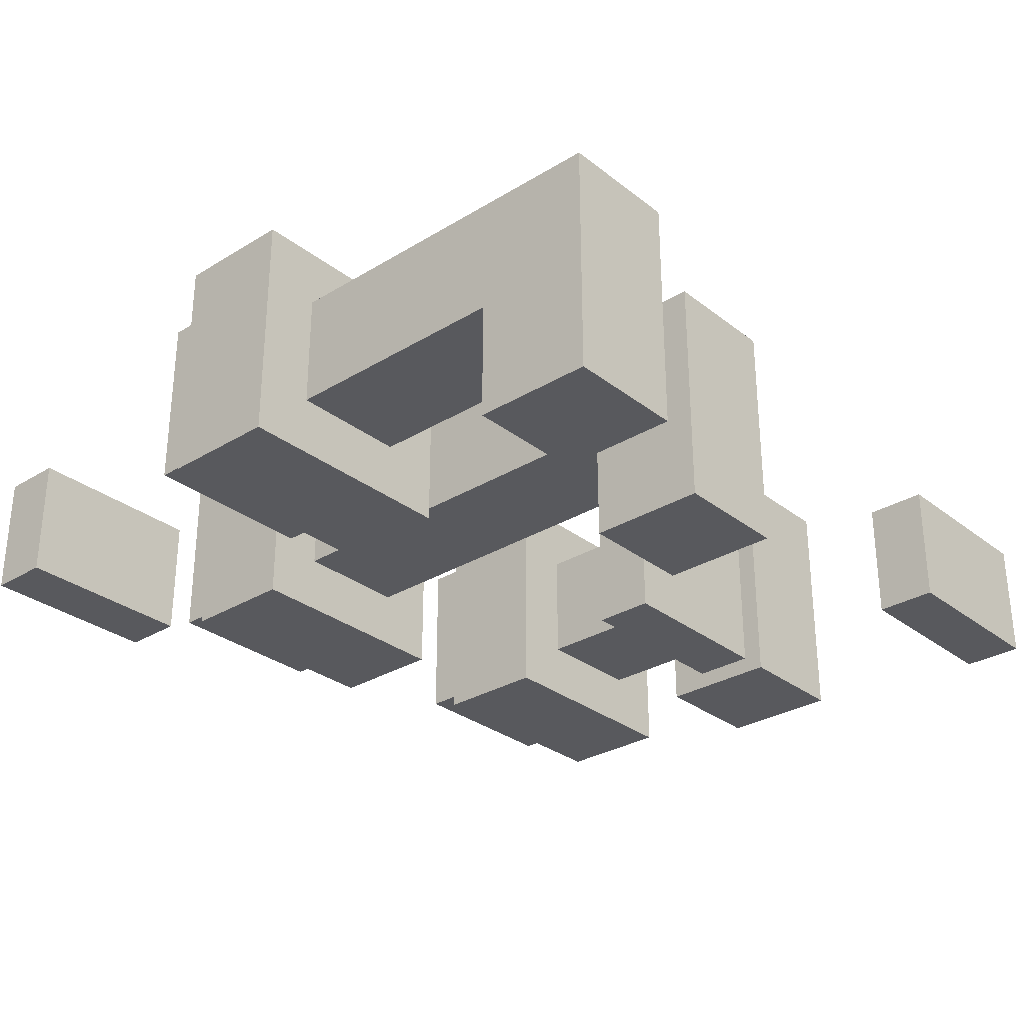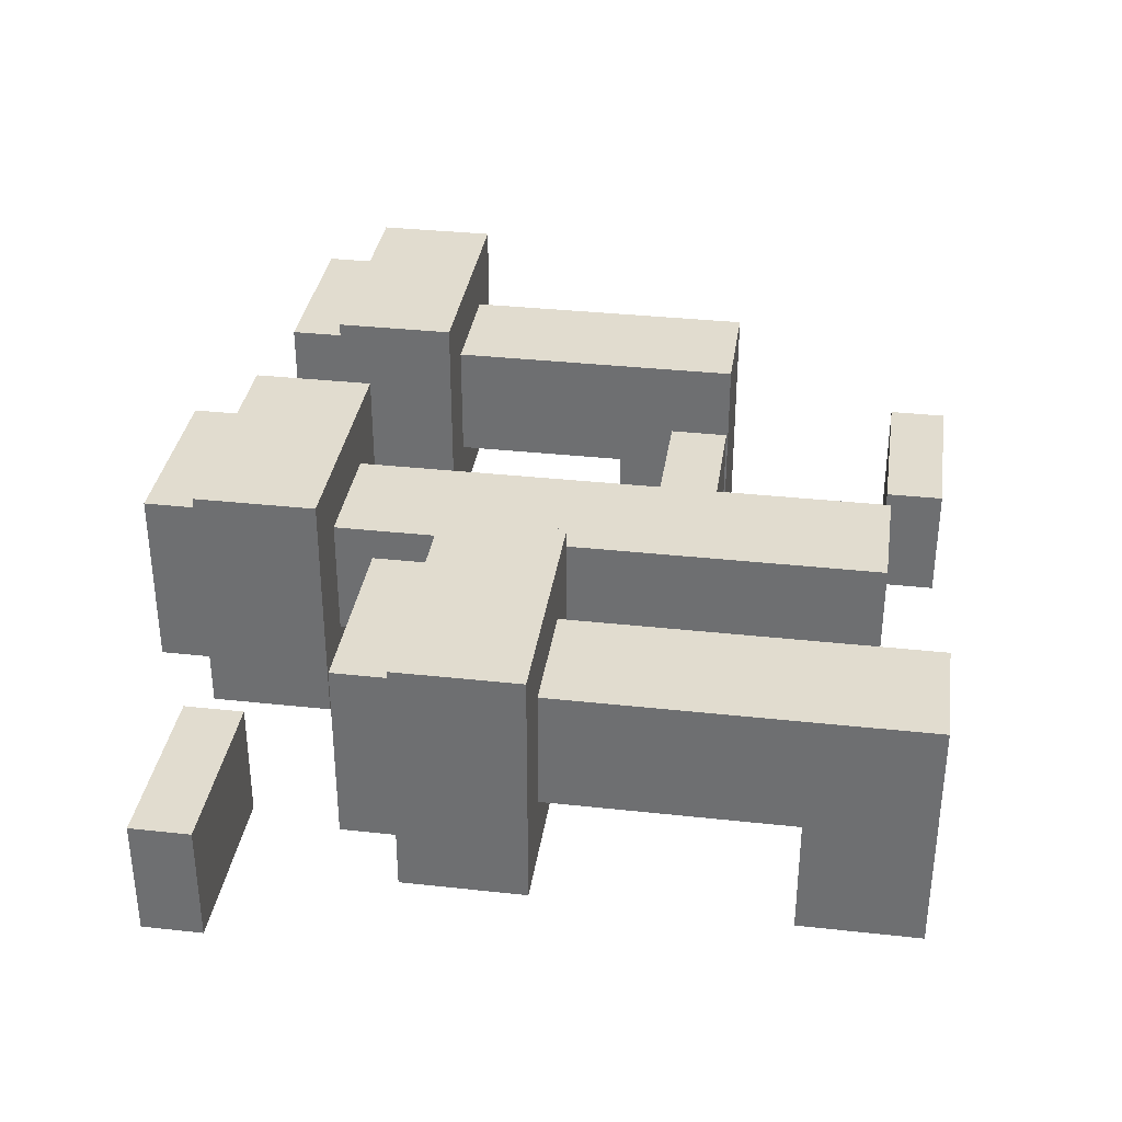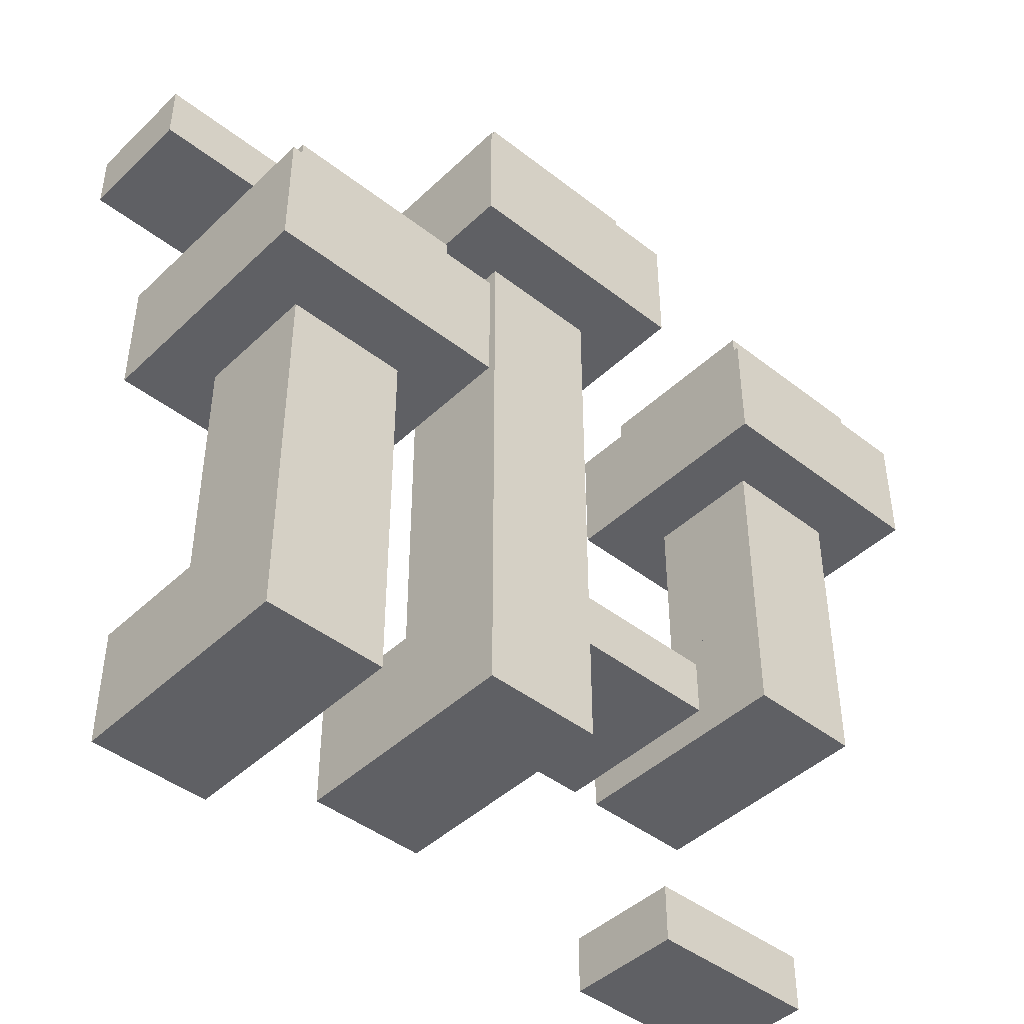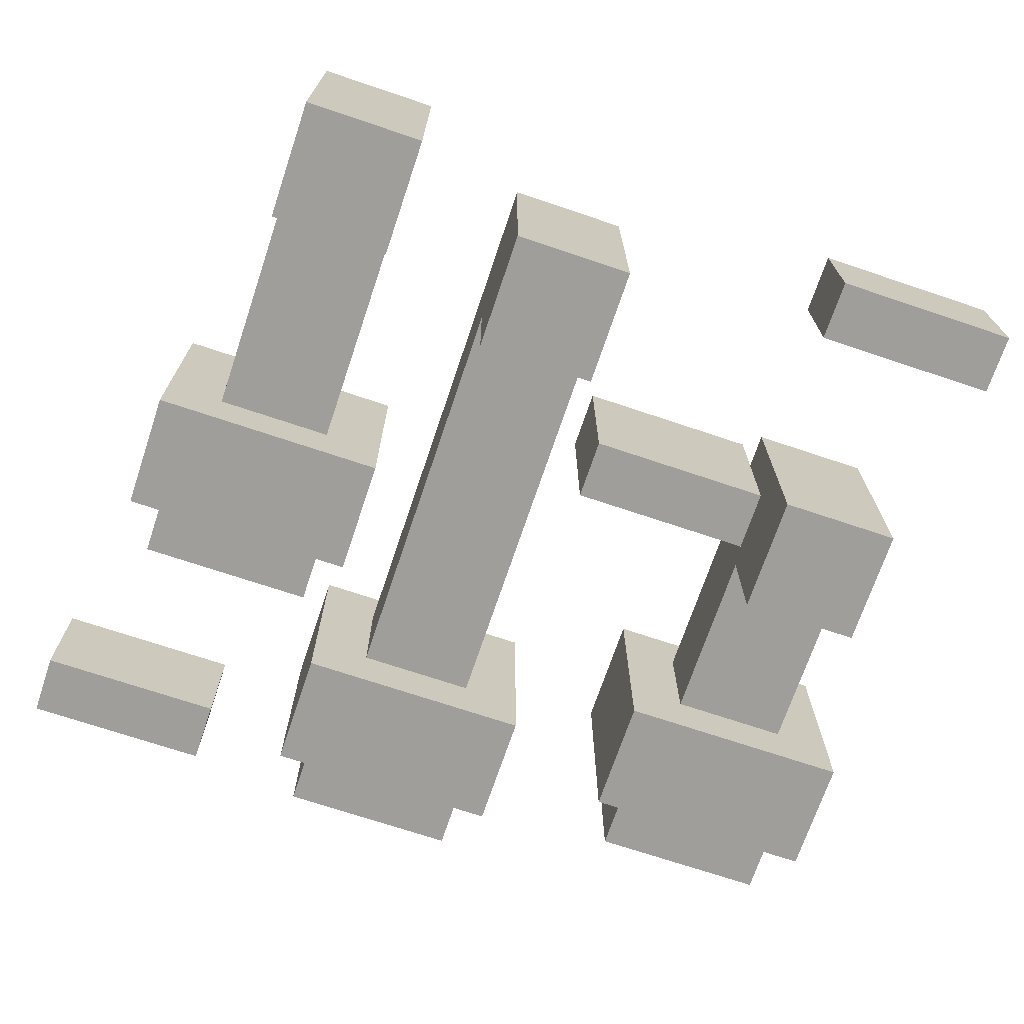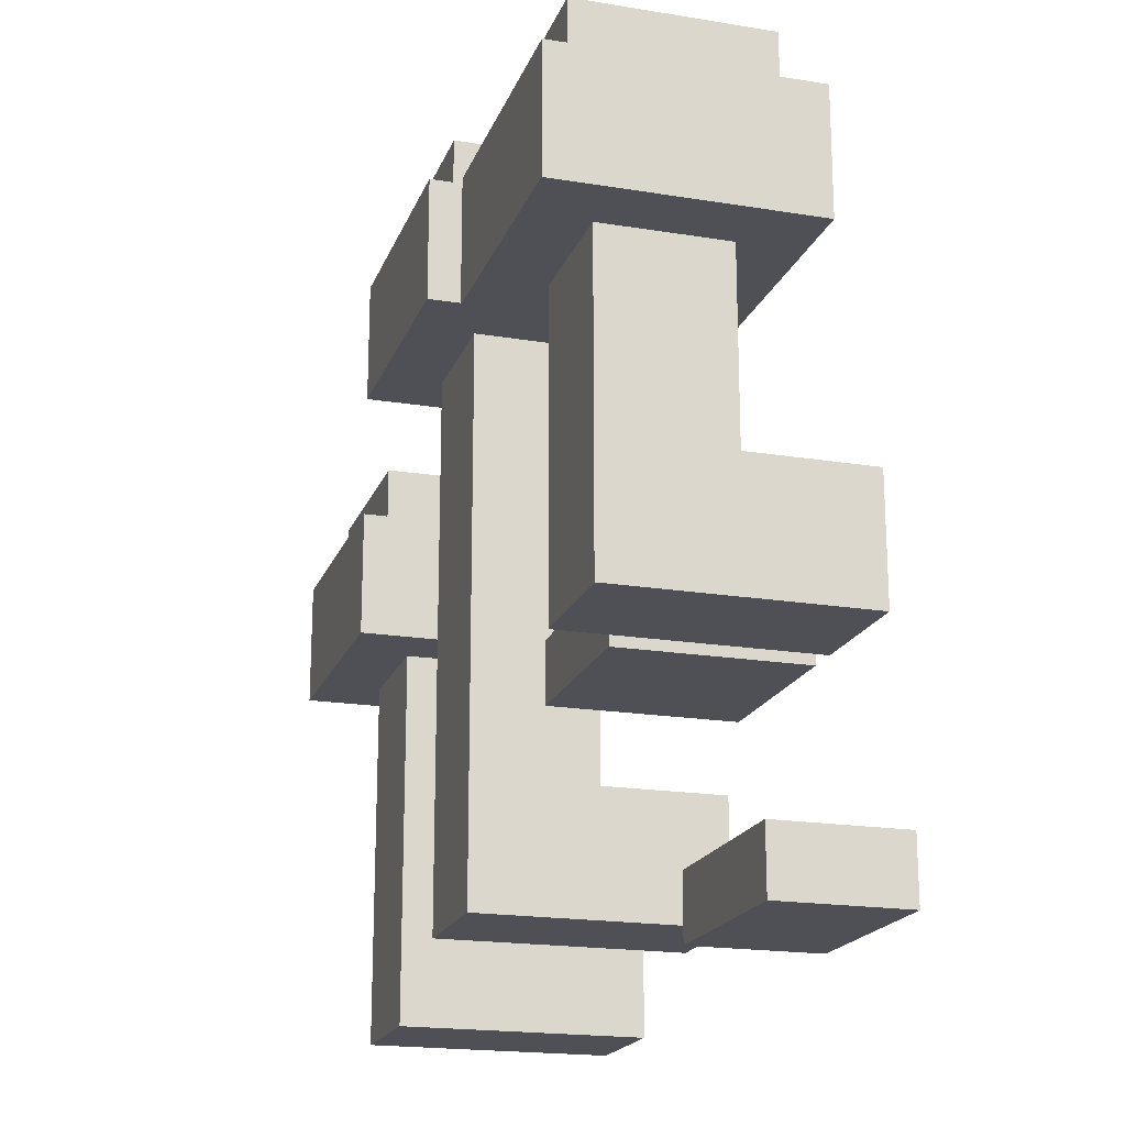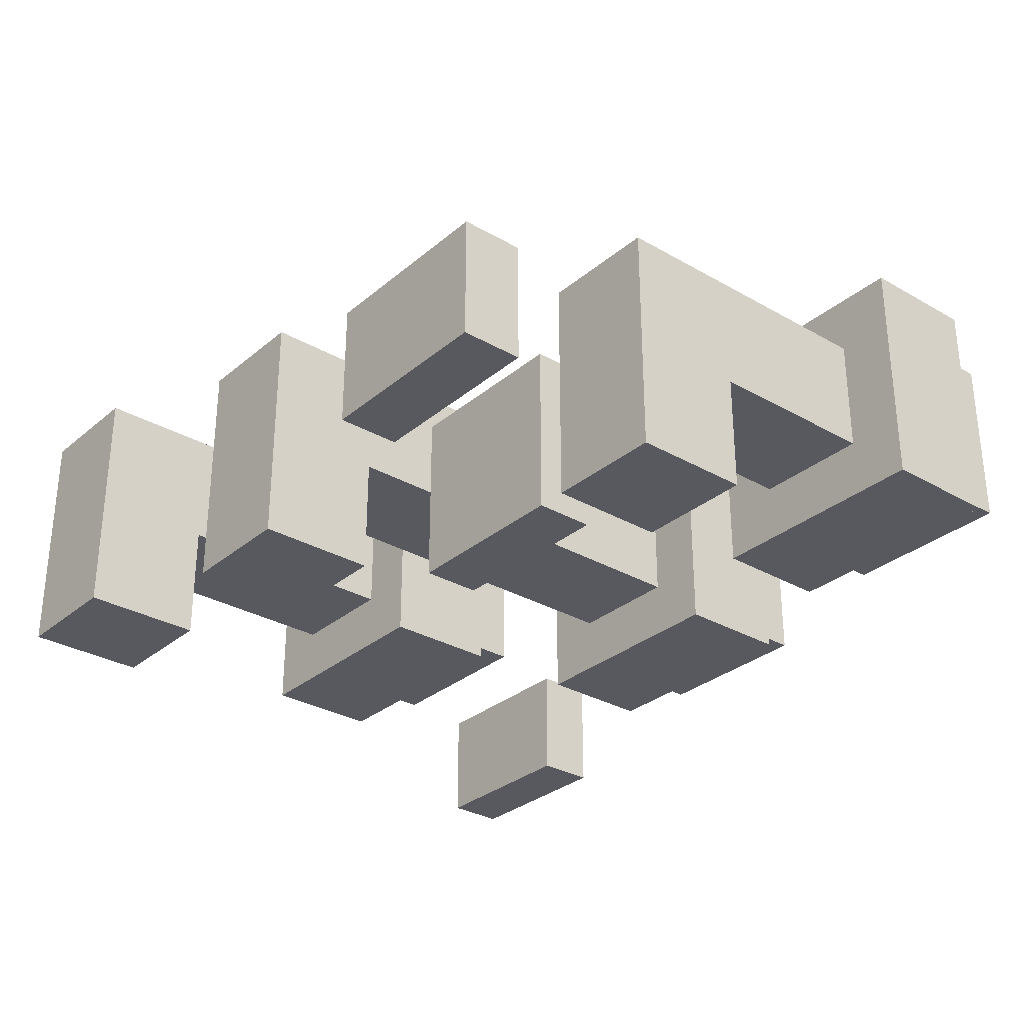
<metadata>
{"format":"obj","ext":"obj","renderer":"f3d","projection":"perspective","resolution":1024,"background":"white","views":[{"elev":-29.9,"azim":-48.4,"up":"+Z"},{"elev":34.3,"azim":-81.6,"up":"+Z"},{"elev":-44.3,"azim":-42.3,"up":"+Y"},{"elev":-70.8,"azim":-18.6,"up":"+Z"},{"elev":-19.3,"azim":73.0,"up":"+Y"},{"elev":-30.4,"azim":50.2,"up":"+Z"}]}
</metadata>
<code>
o cube
v -0.25 -0.25 -0.25
v -0.25 -0.25 -0.5
v -0.25 -0.375 -0.25
v -0.25 -0.375 -0.5
v -0.375 -0.25 -0.5
v -0.375 -0.25 -0.25
v -0.375 -0.375 -0.5
v -0.375 -0.375 -0.25
f 4 7 5 2
f 3 4 2 1
f 8 3 1 6
f 7 8 6 5
f 6 1 2 5
f 7 4 3 8
o cube
v -0.25 0 -0.25
v -0.25 0 -0.375
v -0.25 -0.25 -0.25
v -0.25 -0.25 -0.375
v -0.375 0 -0.375
v -0.375 0 -0.25
v -0.375 -0.25 -0.375
v -0.375 -0.25 -0.25
f 12 15 13 10
f 11 12 10 9
f 16 11 9 14
f 15 16 14 13
f 14 9 10 13
f 15 12 11 16
o cube
v 0 -0.1875 -0.25
v 0 -0.1875 -0.5
v 0 -0.3125 -0.25
v 0 -0.3125 -0.5
v -0.125 -0.1875 -0.5
v -0.125 -0.1875 -0.25
v -0.125 -0.3125 -0.5
v -0.125 -0.3125 -0.25
f 20 23 21 18
f 19 20 18 17
f 24 19 17 22
f 23 24 22 21
f 22 17 18 21
f 23 20 19 24
o cube
v 0 0.25 -0.25
v 0 0.25 -0.375
v 0 -0.1875 -0.25
v 0 -0.1875 -0.375
v -0.125 0.25 -0.375
v -0.125 0.25 -0.25
v -0.125 -0.1875 -0.375
v -0.125 -0.1875 -0.25
f 28 31 29 26
f 27 28 26 25
f 32 27 25 30
f 31 32 30 29
f 30 25 26 29
f 31 28 27 32
o cube
v 0.375 0 -0.25
v 0.375 0 -0.5
v 0.375 -0.125 -0.25
v 0.375 -0.125 -0.5
v 0.25 0 -0.5
v 0.25 0 -0.25
v 0.25 -0.125 -0.5
v 0.25 -0.125 -0.25
f 36 39 37 34
f 35 36 34 33
f 40 35 33 38
f 39 40 38 37
f 38 33 34 37
f 39 36 35 40
o cube
v 0.375 0.1875 -0.25
v 0.375 0.1875 -0.375
v 0.375 0 -0.25
v 0.375 0 -0.375
v 0.25 0.1875 -0.375
v 0.25 0.1875 -0.25
v 0.25 0 -0.375
v 0.25 0 -0.25
f 44 47 45 42
f 43 44 42 41
f 48 43 41 46
f 47 48 46 45
f 46 41 42 45
f 47 44 43 48
o cube
v -0.1875 0.125 -0.1875
v -0.1875 0.125 -0.4375
v -0.1875 0 -0.1875
v -0.1875 0 -0.4375
v -0.4375 0.125 -0.4375
v -0.4375 0.125 -0.1875
v -0.4375 0 -0.4375
v -0.4375 0 -0.1875
f 52 55 53 50
f 51 52 50 49
f 56 51 49 54
f 55 56 54 53
f 54 49 50 53
f 55 52 51 56
o cube
v 0.0625 0.375 -0.1875
v 0.0625 0.375 -0.4375
v 0.0625 0.25 -0.1875
v 0.0625 0.25 -0.4375
v -0.1875 0.375 -0.4375
v -0.1875 0.375 -0.1875
v -0.1875 0.25 -0.4375
v -0.1875 0.25 -0.1875
f 60 63 61 58
f 59 60 58 57
f 64 59 57 62
f 63 64 62 61
f 62 57 58 61
f 63 60 59 64
o cube
v 0.4375 0.3125 -0.1875
v 0.4375 0.3125 -0.4375
v 0.4375 0.1875 -0.1875
v 0.4375 0.1875 -0.4375
v 0.1875 0.3125 -0.4375
v 0.1875 0.3125 -0.1875
v 0.1875 0.1875 -0.4375
v 0.1875 0.1875 -0.1875
f 68 71 69 66
f 67 68 66 65
f 72 67 65 70
f 71 72 70 69
f 70 65 66 69
f 71 68 67 72
o cube
v -0.2188 0.1875 -0.2188
v -0.2188 0.1875 -0.4062
v -0.2188 0.125 -0.2188
v -0.2188 0.125 -0.4062
v -0.4062 0.1875 -0.4062
v -0.4062 0.1875 -0.2188
v -0.4062 0.125 -0.4062
v -0.4062 0.125 -0.2188
f 76 79 77 74
f 75 76 74 73
f 80 75 73 78
f 79 80 78 77
f 78 73 74 77
f 79 76 75 80
o cube
v 0.03125 0.4375 -0.2188
v 0.03125 0.4375 -0.4062
v 0.03125 0.375 -0.2188
v 0.03125 0.375 -0.4062
v -0.1562 0.4375 -0.4062
v -0.1562 0.4375 -0.2188
v -0.1562 0.375 -0.4062
v -0.1562 0.375 -0.2188
f 84 87 85 82
f 83 84 82 81
f 88 83 81 86
f 87 88 86 85
f 86 81 82 85
f 87 84 83 88
o cube
v 0.4062 0.375 -0.2188
v 0.4062 0.375 -0.4062
v 0.4062 0.3125 -0.2188
v 0.4062 0.3125 -0.4062
v 0.2188 0.375 -0.4062
v 0.2188 0.375 -0.2188
v 0.2188 0.3125 -0.4062
v 0.2188 0.3125 -0.2188
f 92 95 93 90
f 91 92 90 89
f 96 91 89 94
f 95 96 94 93
f 94 89 90 93
f 95 92 91 96
o cube
v -0.2812 0.375 -0.375
v -0.2812 0.375 -0.5
v -0.2812 0.3125 -0.375
v -0.2812 0.3125 -0.5
v -0.4688 0.375 -0.5
v -0.4688 0.375 -0.375
v -0.4688 0.3125 -0.5
v -0.4688 0.3125 -0.375
f 100 103 101 98
f 99 100 98 97
f 104 99 97 102
f 103 104 102 101
f 102 97 98 101
f 103 100 99 104
o cube
v 0.2188 -0.0625 -0.3125
v 0.2188 -0.0625 -0.5
v 0.2188 -0.125 -0.3125
v 0.2188 -0.125 -0.5
v 0.03125 -0.0625 -0.5
v 0.03125 -0.0625 -0.3125
v 0.03125 -0.125 -0.5
v 0.03125 -0.125 -0.3125
f 108 111 109 106
f 107 108 106 105
f 112 107 105 110
f 111 112 110 109
f 110 105 106 109
f 111 108 107 112
o cube
v 0.4062 -0.3125 -0.375
v 0.4062 -0.3125 -0.5
v 0.4062 -0.375 -0.375
v 0.4062 -0.375 -0.5
v 0.2188 -0.3125 -0.5
v 0.2188 -0.3125 -0.375
v 0.2188 -0.375 -0.5
v 0.2188 -0.375 -0.375
f 116 119 117 114
f 115 116 114 113
f 120 115 113 118
f 119 120 118 117
f 118 113 114 117
f 119 116 115 120

</code>
